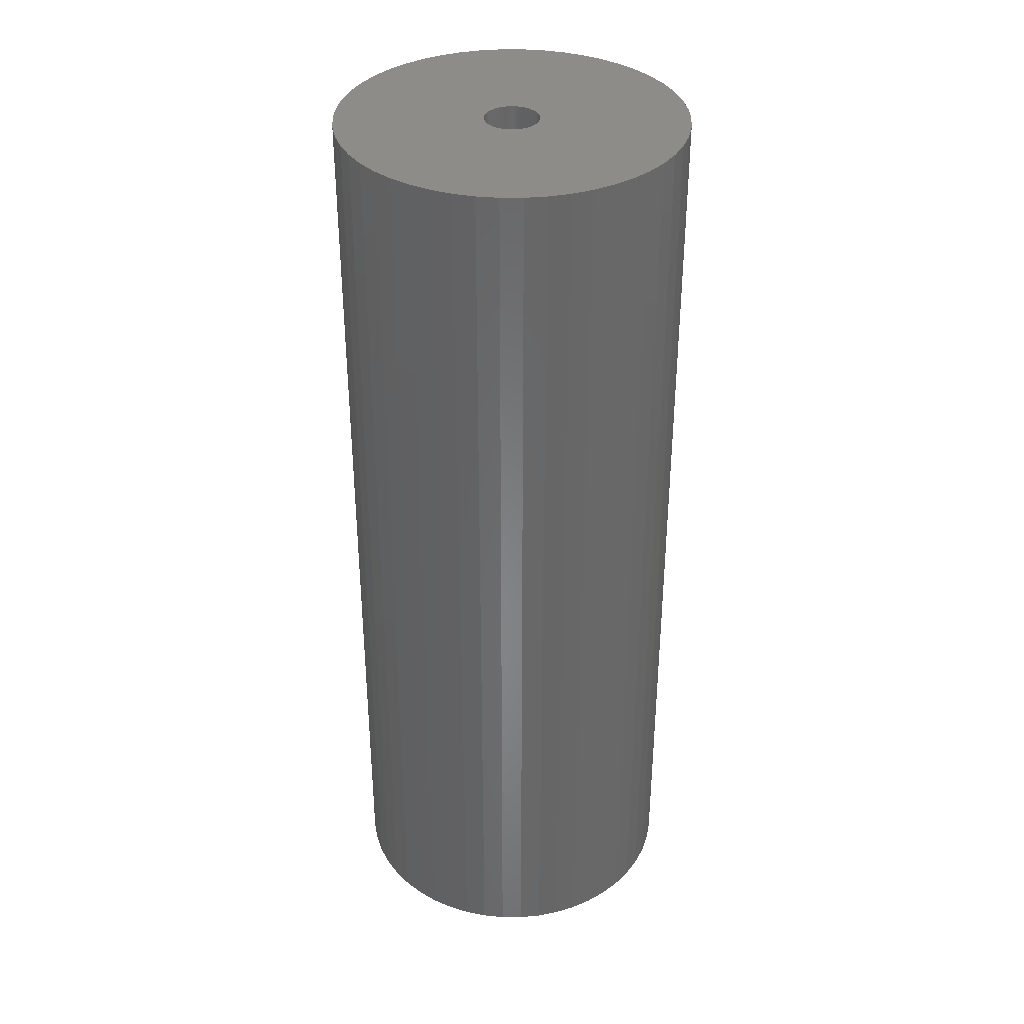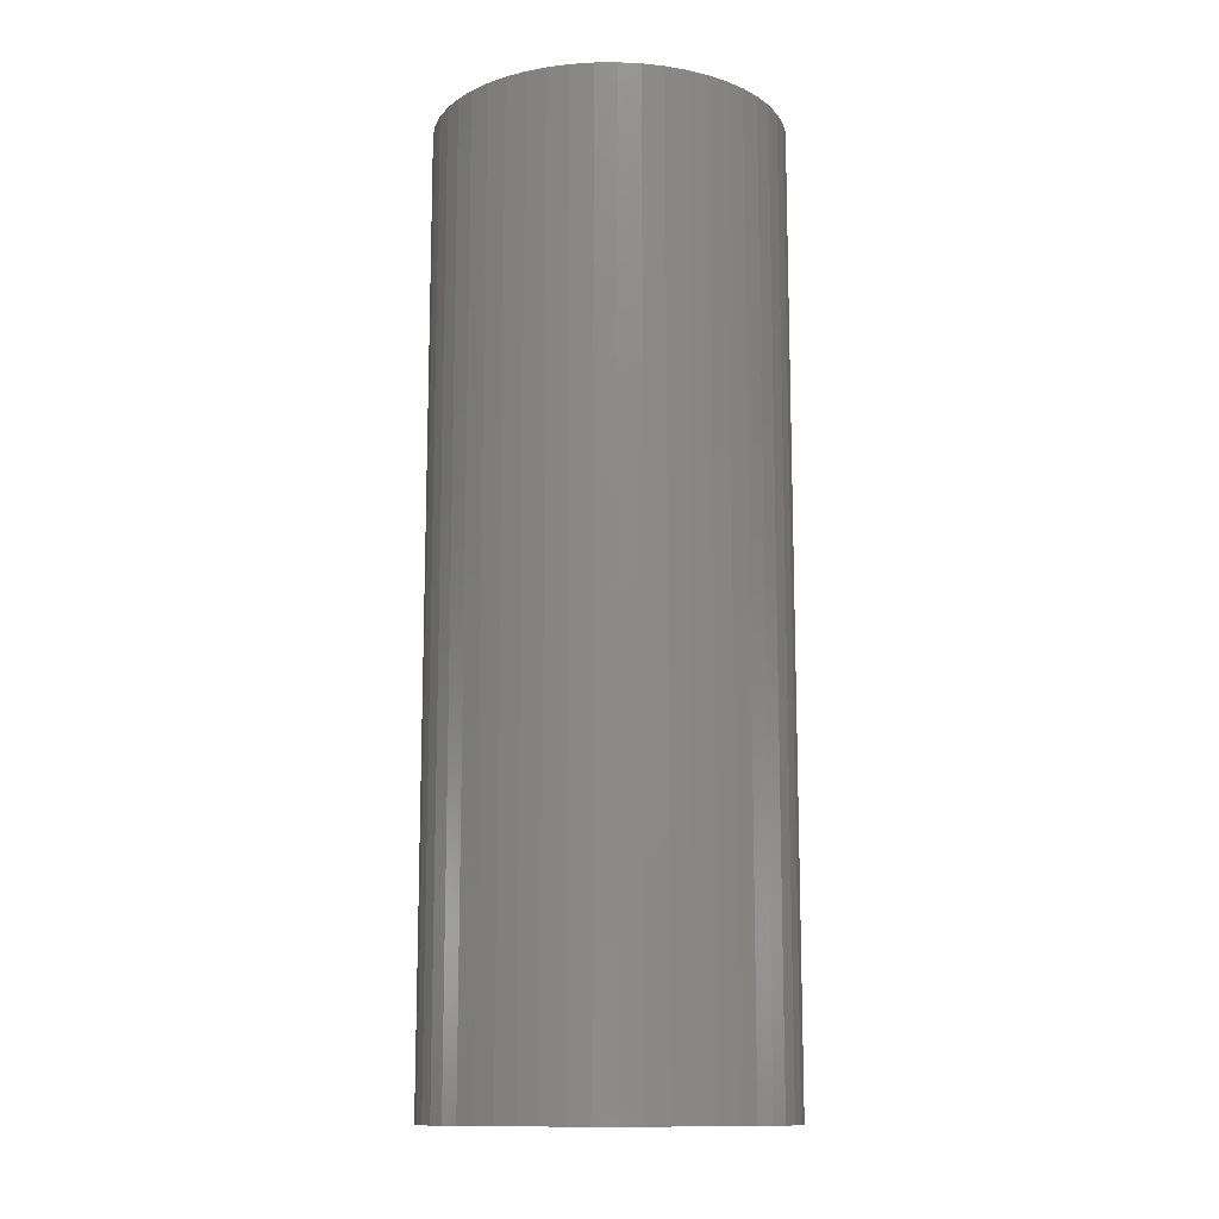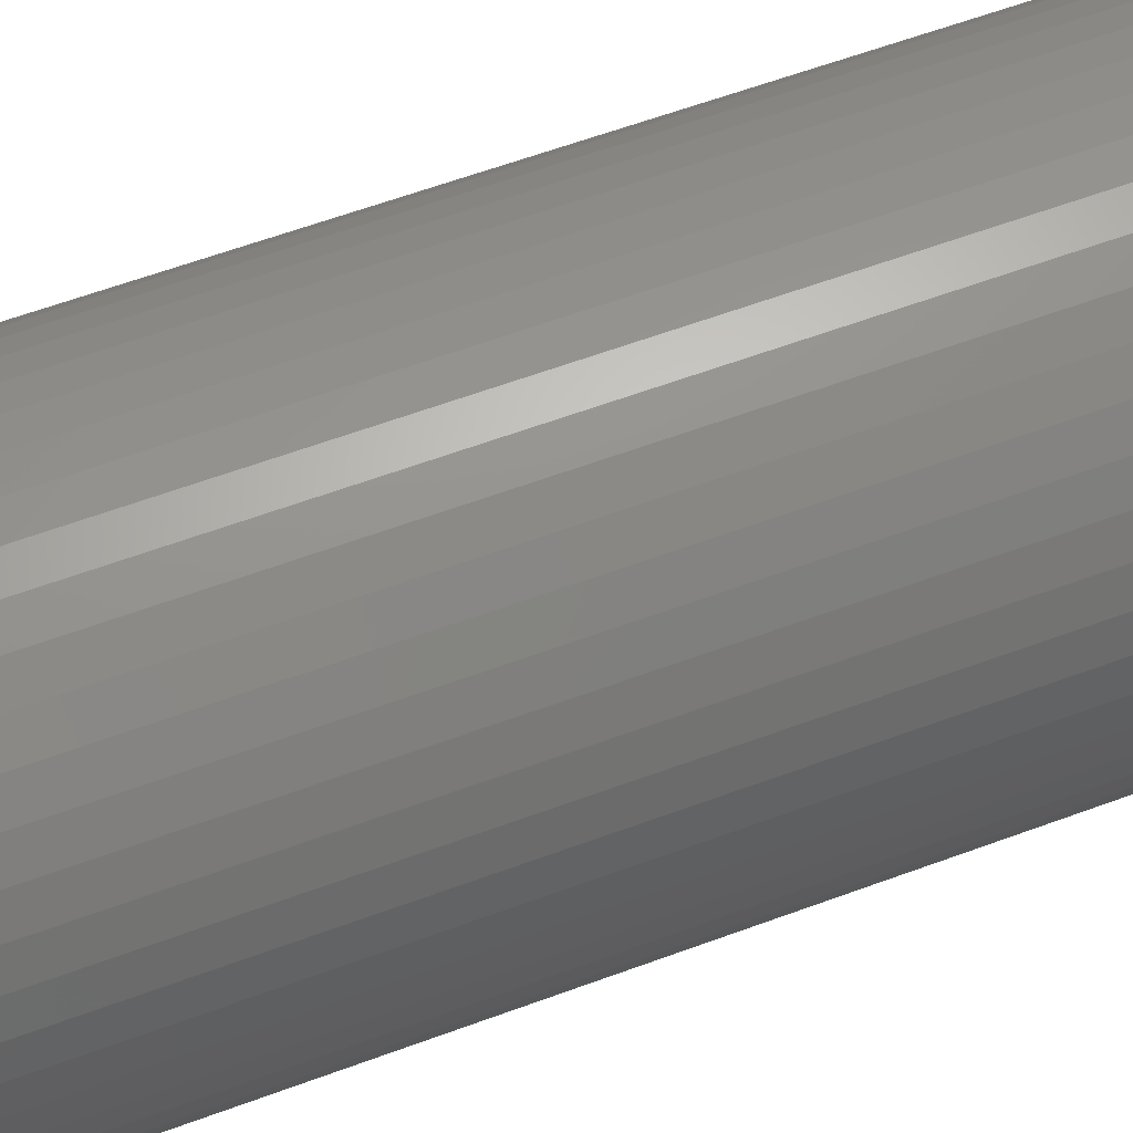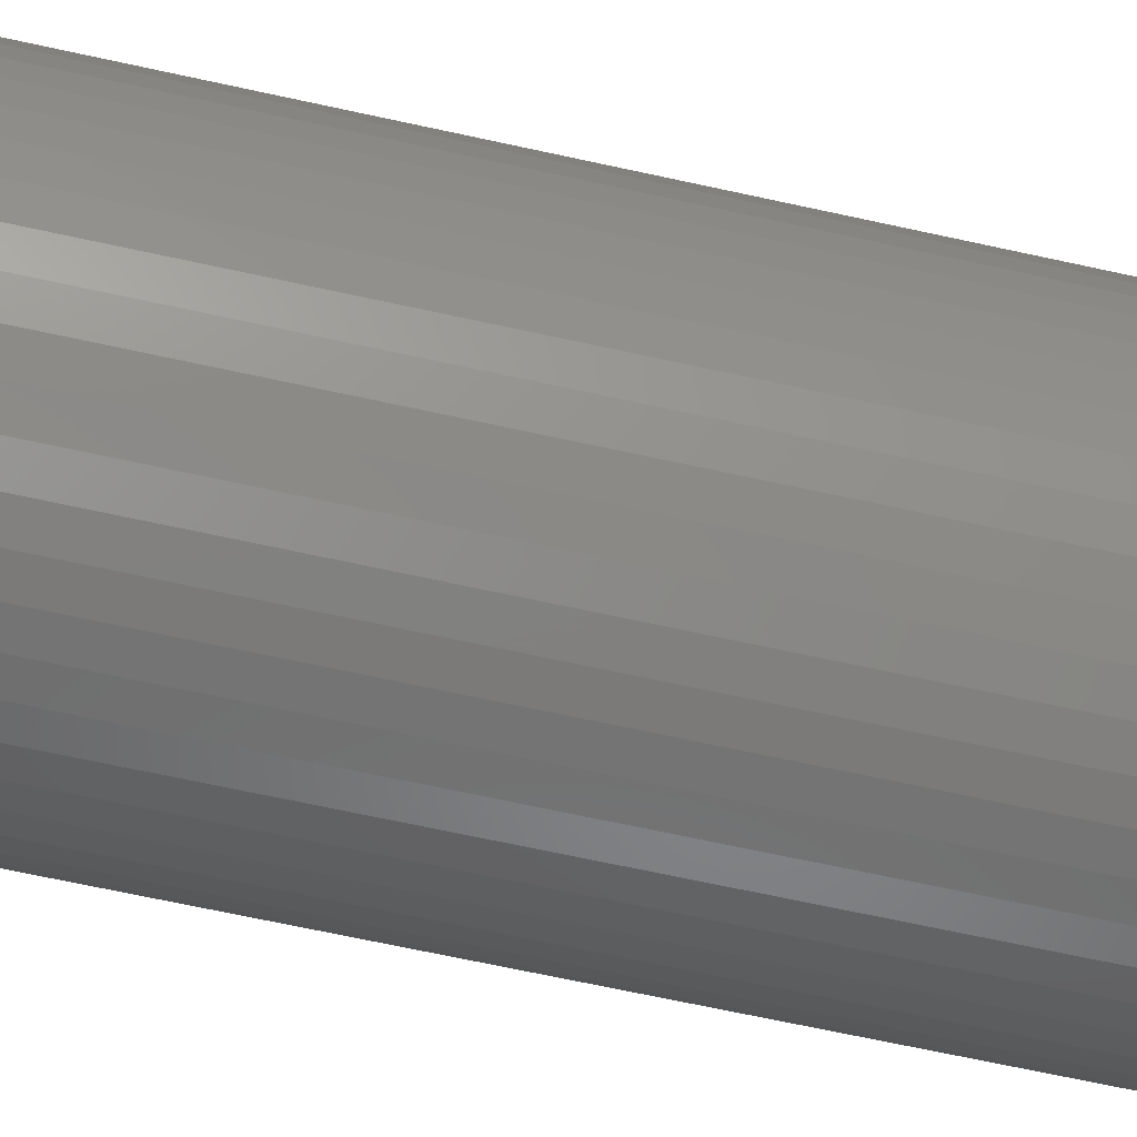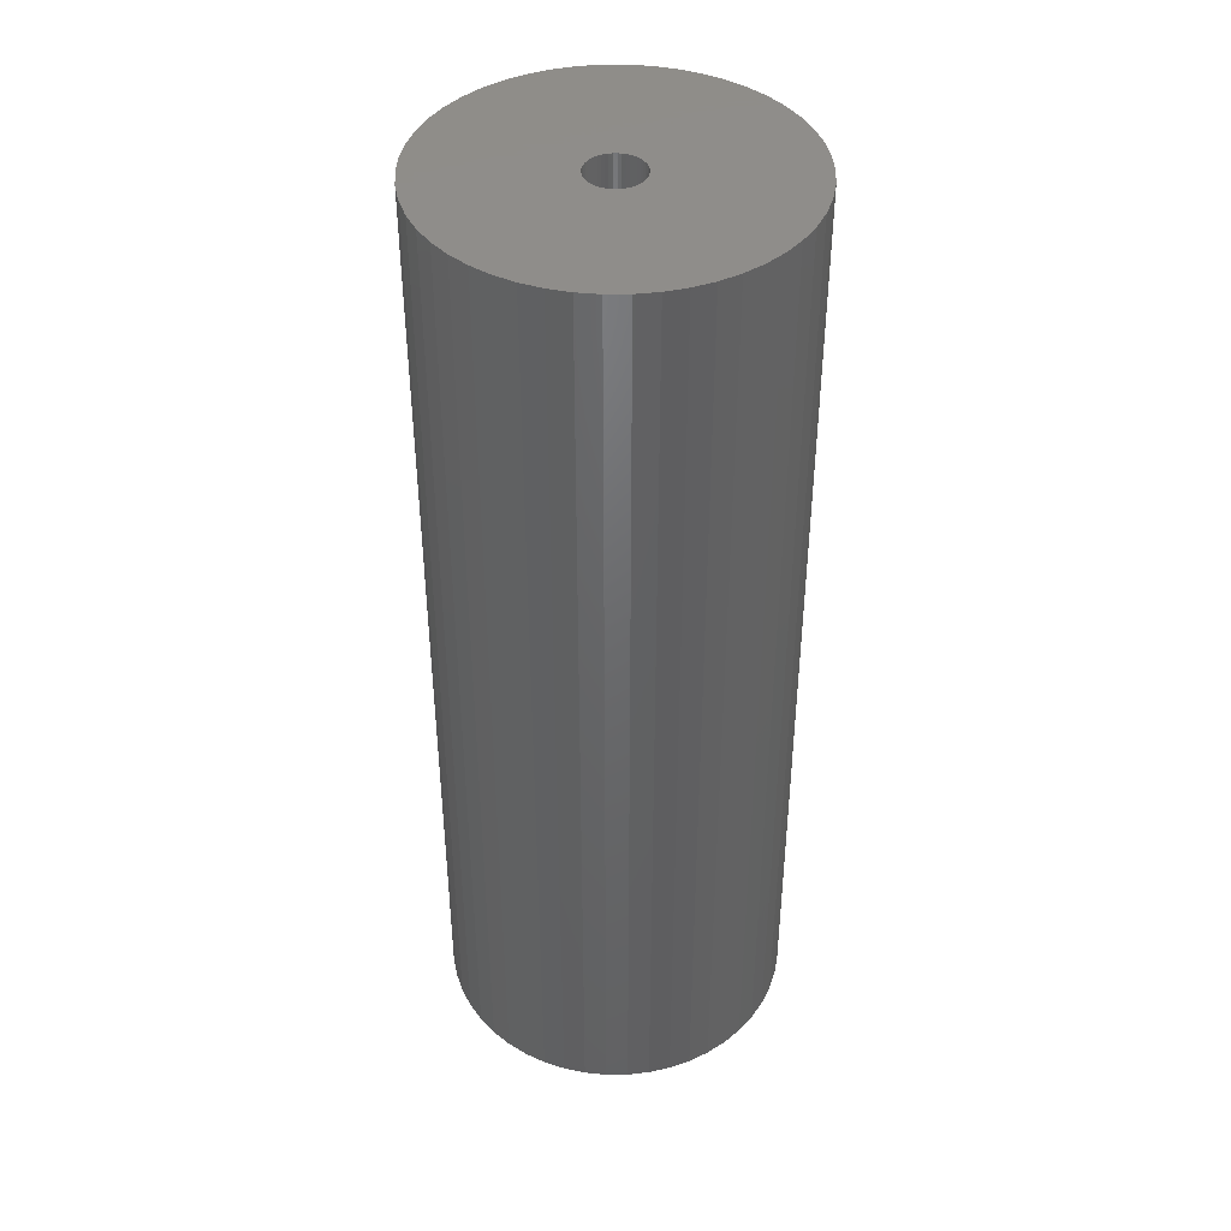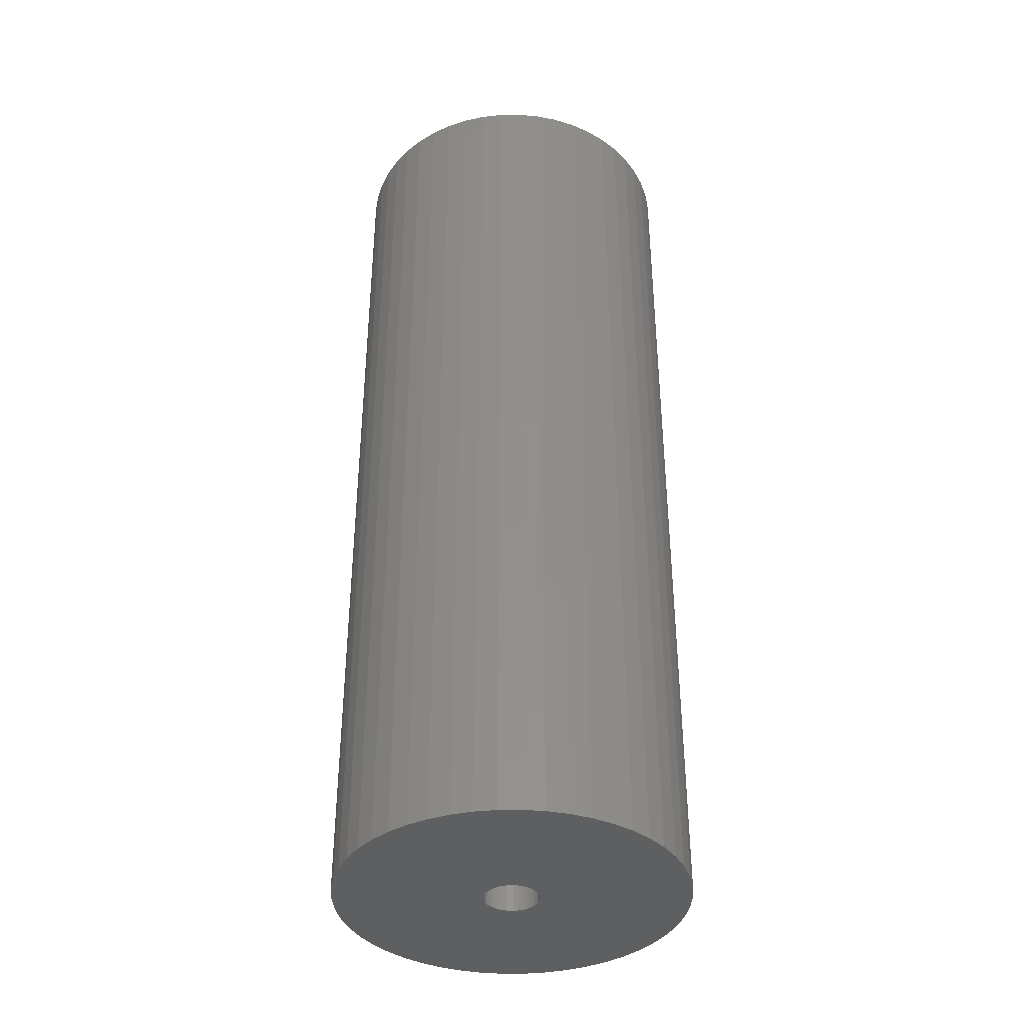
<metadata>
{"format":"stl","ext":"stl","renderer":"f3d","projection":"perspective","resolution":1024,"background":"white","views":[{"elev":35.9,"azim":-165.5,"up":"+Z"},{"elev":-12.7,"azim":-13.3,"up":"+Z"},{"elev":58.3,"azim":-111.2,"up":"+Y"},{"elev":-66.6,"azim":-102.5,"up":"+Y"},{"elev":42.0,"azim":-65.3,"up":"+Z"},{"elev":-38.1,"azim":159.1,"up":"+Z"}]}
</metadata>
<code>
# stl→obj: 200 verts, 400 faces
v 17.5 0 47.5
v 17.36 2.193 -47.5
v 17.36 2.193 47.5
v 17.5 0 -47.5
v -17.5 0 -47.5
v -17.36 2.193 47.5
v -17.36 2.193 -47.5
v -17.5 0 47.5
v 1.099 17.47 -47.5
v -1.099 17.47 47.5
v 1.099 17.47 47.5
v -1.099 17.47 -47.5
v -1.099 -17.47 -47.5
v 1.099 -17.47 47.5
v -1.099 -17.47 47.5
v 1.099 -17.47 -47.5
v 12.76 11.98 -47.5
v 11.15 13.48 47.5
v 12.76 11.98 47.5
v 11.15 13.48 -47.5
v -11.15 13.48 -47.5
v -12.76 11.98 47.5
v -11.15 13.48 47.5
v -12.76 11.98 -47.5
v -5.408 16.64 -47.5
v -7.451 15.83 47.5
v -5.408 16.64 47.5
v -7.451 15.83 -47.5
v 16.27 6.442 47.5
v 15.34 8.431 -47.5
v 15.34 8.431 47.5
v 16.27 6.442 -47.5
v 16.95 4.352 -47.5
v 16.95 4.352 47.5
v 7.451 15.83 -47.5
v 5.408 16.64 47.5
v 7.451 15.83 47.5
v 5.408 16.64 -47.5
v 9.377 14.78 -47.5
v 9.377 14.78 47.5
v -16.27 6.442 -47.5
v -15.34 8.431 47.5
v -15.34 8.431 -47.5
v -16.27 6.442 47.5
v -16.95 4.352 -47.5
v -16.95 4.352 47.5
v -3.279 17.19 -47.5
v -3.279 17.19 47.5
v 3.279 -17.19 47.5
v 3.279 -17.19 -47.5
v 14.16 10.29 47.5
v 14.16 10.29 -47.5
v 3.279 17.19 47.5
v 3.279 17.19 -47.5
v -14.16 10.29 47.5
v -14.16 10.29 -47.5
v 2.75 0 47.5
v 2.728 0.3447 47.5
v 17.36 -2.193 47.5
v 2.664 0.6839 47.5
v 2.728 -0.3447 47.5
v 2.557 1.012 47.5
v 16.95 -4.352 47.5
v 2.41 1.325 47.5
v 2.664 -0.6839 47.5
v 2.225 1.616 47.5
v 16.27 -6.442 47.5
v 2.005 1.883 47.5
v 2.557 -1.012 47.5
v 1.753 2.119 47.5
v 15.34 -8.431 47.5
v 1.474 2.322 47.5
v 2.41 -1.325 47.5
v 1.171 2.488 47.5
v 14.16 -10.29 47.5
v 0.8498 2.615 47.5
v 2.225 -1.616 47.5
v 12.76 -11.98 47.5
v 0.5153 2.701 47.5
v 0.1727 2.745 47.5
v -0.1727 2.745 47.5
v -0.5153 2.701 47.5
v -0.8498 2.615 47.5
v -1.171 2.488 47.5
v -1.474 2.322 47.5
v -9.377 14.78 47.5
v -1.753 2.119 47.5
v -2.005 1.883 47.5
v -2.225 1.616 47.5
v 2.005 -1.883 47.5
v 11.15 -13.48 47.5
v 1.753 -2.119 47.5
v 9.377 -14.78 47.5
v 1.474 -2.322 47.5
v 7.451 -15.83 47.5
v 1.171 -2.488 47.5
v 5.408 -16.64 47.5
v 0.8498 -2.615 47.5
v 0.5153 -2.701 47.5
v 0.1727 -2.745 47.5
v -0.1727 -2.745 47.5
v -0.5153 -2.701 47.5
v -3.279 -17.19 47.5
v -0.8498 -2.615 47.5
v -5.408 -16.64 47.5
v -1.171 -2.488 47.5
v -7.451 -15.83 47.5
v -1.474 -2.322 47.5
v -9.377 -14.78 47.5
v -1.753 -2.119 47.5
v -11.15 -13.48 47.5
v -2.005 -1.883 47.5
v -12.76 -11.98 47.5
v -2.225 -1.616 47.5
v -14.16 -10.29 47.5
v -2.41 -1.325 47.5
v -15.34 -8.431 47.5
v -2.557 -1.012 47.5
v -16.27 -6.442 47.5
v -2.664 -0.6839 47.5
v -16.95 -4.352 47.5
v -2.728 -0.3447 47.5
v -17.36 -2.193 47.5
v -2.75 0 47.5
v -2.41 1.325 47.5
v -2.557 1.012 47.5
v -2.664 0.6839 47.5
v -2.728 0.3447 47.5
v -9.377 14.78 -47.5
v 17.36 -2.193 -47.5
v 16.95 -4.352 -47.5
v -12.76 -11.98 -47.5
v -11.15 -13.48 -47.5
v -15.34 -8.431 -47.5
v -16.27 -6.442 -47.5
v -14.16 -10.29 -47.5
v 2.75 0 -47.5
v 2.728 -0.3447 -47.5
v 2.664 -0.6839 -47.5
v 16.27 -6.442 -47.5
v 2.728 0.3447 -47.5
v 2.557 -1.012 -47.5
v 15.34 -8.431 -47.5
v 2.41 -1.325 -47.5
v 14.16 -10.29 -47.5
v 2.664 0.6839 -47.5
v 2.225 -1.616 -47.5
v 12.76 -11.98 -47.5
v 2.005 -1.883 -47.5
v 11.15 -13.48 -47.5
v 2.557 1.012 -47.5
v 1.753 -2.119 -47.5
v 9.377 -14.78 -47.5
v 1.474 -2.322 -47.5
v 7.451 -15.83 -47.5
v 2.41 1.325 -47.5
v 1.171 -2.488 -47.5
v 5.408 -16.64 -47.5
v 0.8498 -2.615 -47.5
v 2.225 1.616 -47.5
v 0.5153 -2.701 -47.5
v 0.1727 -2.745 -47.5
v -0.1727 -2.745 -47.5
v -0.5153 -2.701 -47.5
v -3.279 -17.19 -47.5
v -0.8498 -2.615 -47.5
v -5.408 -16.64 -47.5
v -1.171 -2.488 -47.5
v -7.451 -15.83 -47.5
v -1.474 -2.322 -47.5
v -9.377 -14.78 -47.5
v -1.753 -2.119 -47.5
v -2.005 -1.883 -47.5
v -2.225 -1.616 -47.5
v 2.005 1.883 -47.5
v 1.753 2.119 -47.5
v 1.474 2.322 -47.5
v 1.171 2.488 -47.5
v 0.8498 2.615 -47.5
v 0.5153 2.701 -47.5
v 0.1727 2.745 -47.5
v -0.1727 2.745 -47.5
v -0.5153 2.701 -47.5
v -0.8498 2.615 -47.5
v -1.171 2.488 -47.5
v -1.474 2.322 -47.5
v -1.753 2.119 -47.5
v -2.005 1.883 -47.5
v -2.225 1.616 -47.5
v -2.41 1.325 -47.5
v -2.557 1.012 -47.5
v -2.664 0.6839 -47.5
v -2.728 0.3447 -47.5
v -2.75 0 -47.5
v -2.41 -1.325 -47.5
v -2.557 -1.012 -47.5
v -2.664 -0.6839 -47.5
v -16.95 -4.352 -47.5
v -2.728 -0.3447 -47.5
v -17.36 -2.193 -47.5
f 1 2 3
f 2 1 4
f 5 6 7
f 6 5 8
f 9 10 11
f 10 9 12
f 13 14 15
f 14 13 16
f 17 18 19
f 18 17 20
f 21 22 23
f 22 21 24
f 25 26 27
f 26 25 28
f 29 30 31
f 30 29 32
f 3 33 34
f 33 3 2
f 35 36 37
f 36 35 38
f 39 37 40
f 37 39 35
f 41 42 43
f 42 41 44
f 45 44 41
f 44 45 46
f 47 27 48
f 27 47 25
f 16 49 14
f 49 16 50
f 34 32 29
f 32 34 33
f 51 17 19
f 17 51 52
f 31 52 51
f 52 31 30
f 38 53 36
f 53 38 54
f 54 11 53
f 11 54 9
f 20 40 18
f 40 20 39
f 43 55 56
f 55 43 42
f 56 22 24
f 22 56 55
f 7 46 45
f 46 7 6
f 57 1 3
f 58 3 34
f 1 57 59
f 60 34 29
f 61 59 57
f 62 29 31
f 59 61 63
f 64 31 51
f 65 63 61
f 66 51 19
f 63 65 67
f 68 19 18
f 69 67 65
f 70 18 40
f 67 69 71
f 72 40 37
f 73 71 69
f 74 37 36
f 71 73 75
f 76 36 53
f 77 75 73
f 75 77 78
f 3 58 57
f 34 60 58
f 29 62 60
f 31 64 62
f 51 66 64
f 19 68 66
f 18 70 68
f 40 72 70
f 37 74 72
f 79 53 11
f 36 76 74
f 53 79 76
f 11 80 79
f 11 81 80
f 10 81 11
f 81 10 82
f 48 82 10
f 82 48 83
f 27 83 48
f 83 27 84
f 26 84 27
f 84 26 85
f 86 85 26
f 85 86 87
f 23 87 86
f 87 23 88
f 88 22 89
f 22 88 23
f 90 78 77
f 78 90 91
f 92 91 90
f 91 92 93
f 94 93 92
f 93 94 95
f 96 95 94
f 95 96 97
f 98 97 96
f 97 98 49
f 99 49 98
f 49 99 14
f 100 14 99
f 101 14 100
f 15 101 102
f 103 102 104
f 101 15 14
f 105 104 106
f 107 106 108
f 109 108 110
f 111 110 112
f 113 112 114
f 115 114 116
f 117 116 118
f 119 118 120
f 121 120 122
f 102 103 15
f 123 122 124
f 55 89 22
f 89 55 125
f 104 105 103
f 42 125 55
f 106 107 105
f 125 42 126
f 108 109 107
f 44 126 42
f 110 111 109
f 126 44 127
f 112 113 111
f 46 127 44
f 114 115 113
f 127 46 128
f 116 117 115
f 6 128 46
f 118 119 117
f 128 6 124
f 120 121 119
f 8 124 6
f 122 123 121
f 124 8 123
f 28 86 26
f 86 28 129
f 129 23 86
f 23 129 21
f 12 48 10
f 48 12 47
f 59 4 1
f 4 59 130
f 63 130 59
f 130 63 131
f 132 111 113
f 111 132 133
f 134 119 135
f 119 134 117
f 136 117 134
f 117 136 115
f 137 4 130
f 138 130 131
f 4 137 2
f 139 131 140
f 141 2 137
f 142 140 143
f 2 141 33
f 144 143 145
f 146 33 141
f 147 145 148
f 33 146 32
f 149 148 150
f 151 32 146
f 152 150 153
f 32 151 30
f 154 153 155
f 156 30 151
f 157 155 158
f 30 156 52
f 159 158 50
f 160 52 156
f 52 160 17
f 130 138 137
f 131 139 138
f 140 142 139
f 143 144 142
f 145 147 144
f 148 149 147
f 150 152 149
f 153 154 152
f 155 157 154
f 161 50 16
f 158 159 157
f 50 161 159
f 16 162 161
f 16 163 162
f 13 163 16
f 163 13 164
f 165 164 13
f 164 165 166
f 167 166 165
f 166 167 168
f 169 168 167
f 168 169 170
f 171 170 169
f 170 171 172
f 133 172 171
f 172 133 173
f 173 132 174
f 132 173 133
f 175 17 160
f 17 175 20
f 176 20 175
f 20 176 39
f 177 39 176
f 39 177 35
f 178 35 177
f 35 178 38
f 179 38 178
f 38 179 54
f 180 54 179
f 54 180 9
f 181 9 180
f 182 9 181
f 12 182 183
f 47 183 184
f 182 12 9
f 25 184 185
f 28 185 186
f 129 186 187
f 21 187 188
f 24 188 189
f 56 189 190
f 43 190 191
f 41 191 192
f 45 192 193
f 183 47 12
f 7 193 194
f 136 174 132
f 174 136 195
f 184 25 47
f 134 195 136
f 185 28 25
f 195 134 196
f 186 129 28
f 135 196 134
f 187 21 129
f 196 135 197
f 188 24 21
f 198 197 135
f 189 56 24
f 197 198 199
f 190 43 56
f 200 199 198
f 191 41 43
f 199 200 194
f 192 45 41
f 5 194 200
f 193 7 45
f 194 5 7
f 155 93 95
f 93 155 153
f 71 140 67
f 140 71 143
f 132 115 136
f 115 132 113
f 135 121 198
f 121 135 119
f 150 78 91
f 78 150 148
f 158 95 97
f 95 158 155
f 50 97 49
f 97 50 158
f 75 143 71
f 143 75 145
f 78 145 75
f 145 78 148
f 67 131 63
f 131 67 140
f 165 15 103
f 15 165 13
f 169 105 107
f 105 169 167
f 167 103 105
f 103 167 165
f 198 123 200
f 123 198 121
f 200 8 5
f 8 200 123
f 153 91 93
f 91 153 150
f 171 107 109
f 107 171 169
f 133 109 111
f 109 133 171
f 137 58 141
f 58 137 57
f 124 193 128
f 193 124 194
f 182 80 81
f 80 182 181
f 176 68 70
f 68 176 175
f 188 87 88
f 87 188 187
f 185 83 84
f 83 185 184
f 151 64 156
f 64 151 62
f 179 74 76
f 74 179 178
f 177 70 72
f 70 177 176
f 125 189 89
f 189 125 190
f 89 188 88
f 188 89 189
f 128 192 127
f 192 128 193
f 186 84 85
f 84 186 185
f 183 81 82
f 81 183 182
f 149 77 147
f 77 149 90
f 164 104 102
f 104 164 166
f 161 100 99
f 100 161 162
f 146 62 151
f 62 146 60
f 141 60 146
f 60 141 58
f 160 68 175
f 68 160 66
f 156 66 160
f 66 156 64
f 180 76 79
f 76 180 179
f 181 79 80
f 79 181 180
f 178 72 74
f 72 178 177
f 126 190 125
f 190 126 191
f 127 191 126
f 191 127 192
f 184 82 83
f 82 184 183
f 138 57 137
f 57 138 61
f 154 96 94
f 96 154 157
f 122 194 124
f 194 122 199
f 118 197 120
f 197 118 196
f 157 98 96
f 98 157 159
f 159 99 98
f 99 159 161
f 187 85 87
f 85 187 186
f 142 65 139
f 65 142 69
f 139 61 138
f 61 139 65
f 144 69 142
f 69 144 73
f 147 73 144
f 73 147 77
f 162 101 100
f 101 162 163
f 166 106 104
f 106 166 168
f 112 174 114
f 174 112 173
f 116 196 118
f 196 116 195
f 120 199 122
f 199 120 197
f 152 94 92
f 94 152 154
f 149 92 90
f 92 149 152
f 163 102 101
f 102 163 164
f 168 108 106
f 108 168 170
f 114 195 116
f 195 114 174
f 172 112 110
f 112 172 173
f 170 110 108
f 110 170 172

</code>
